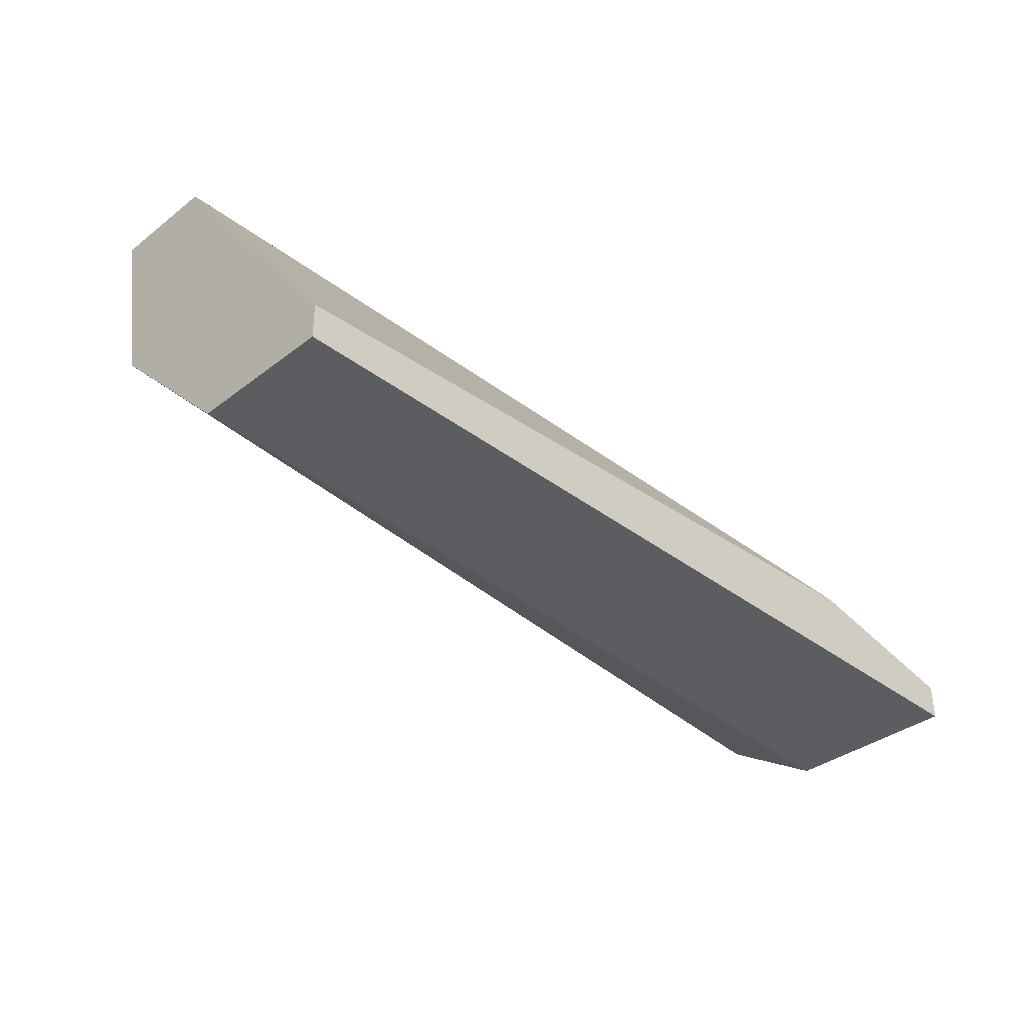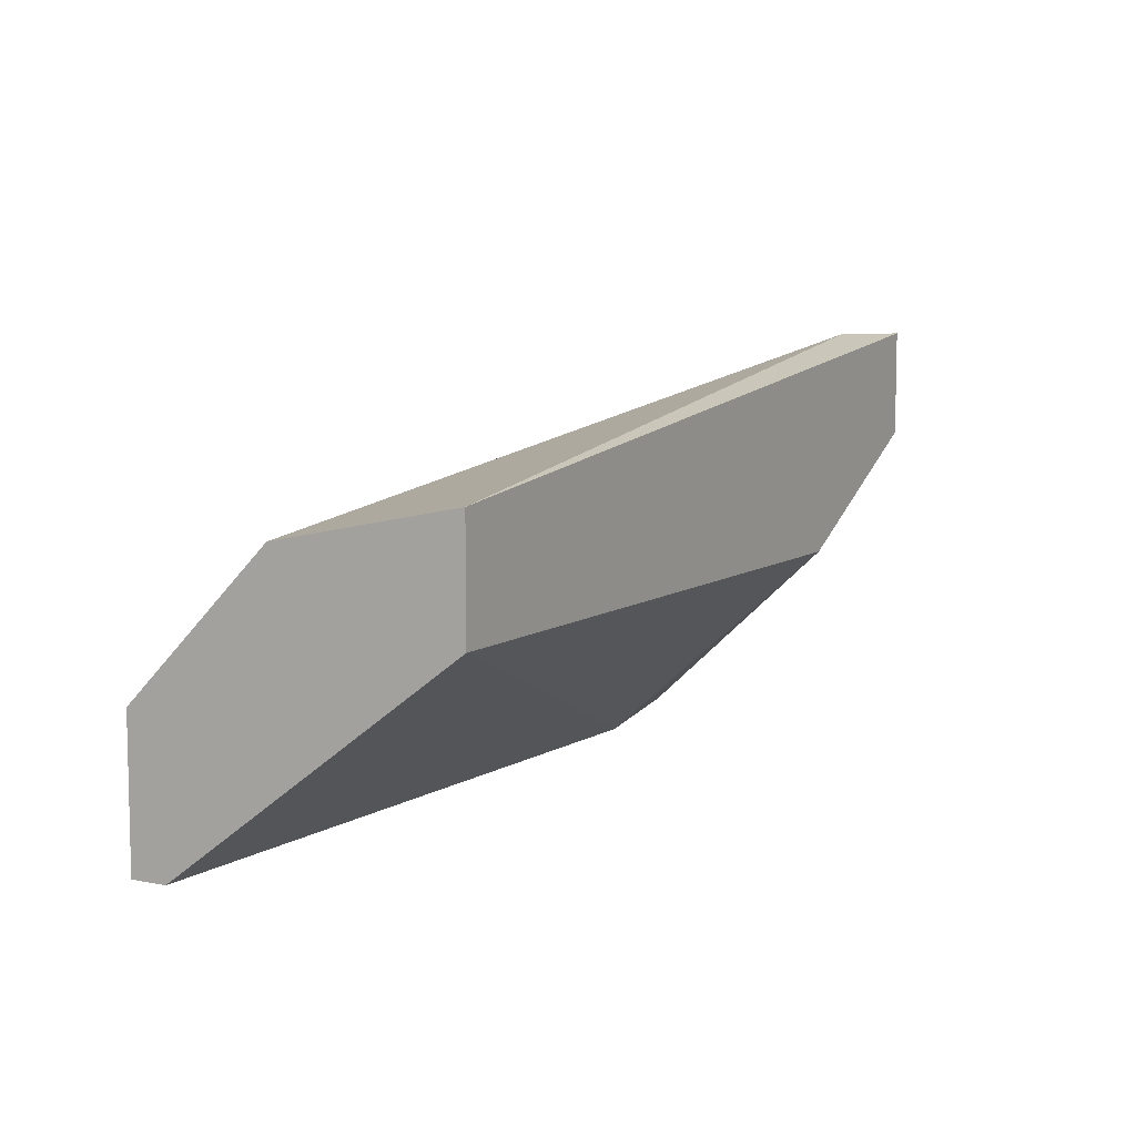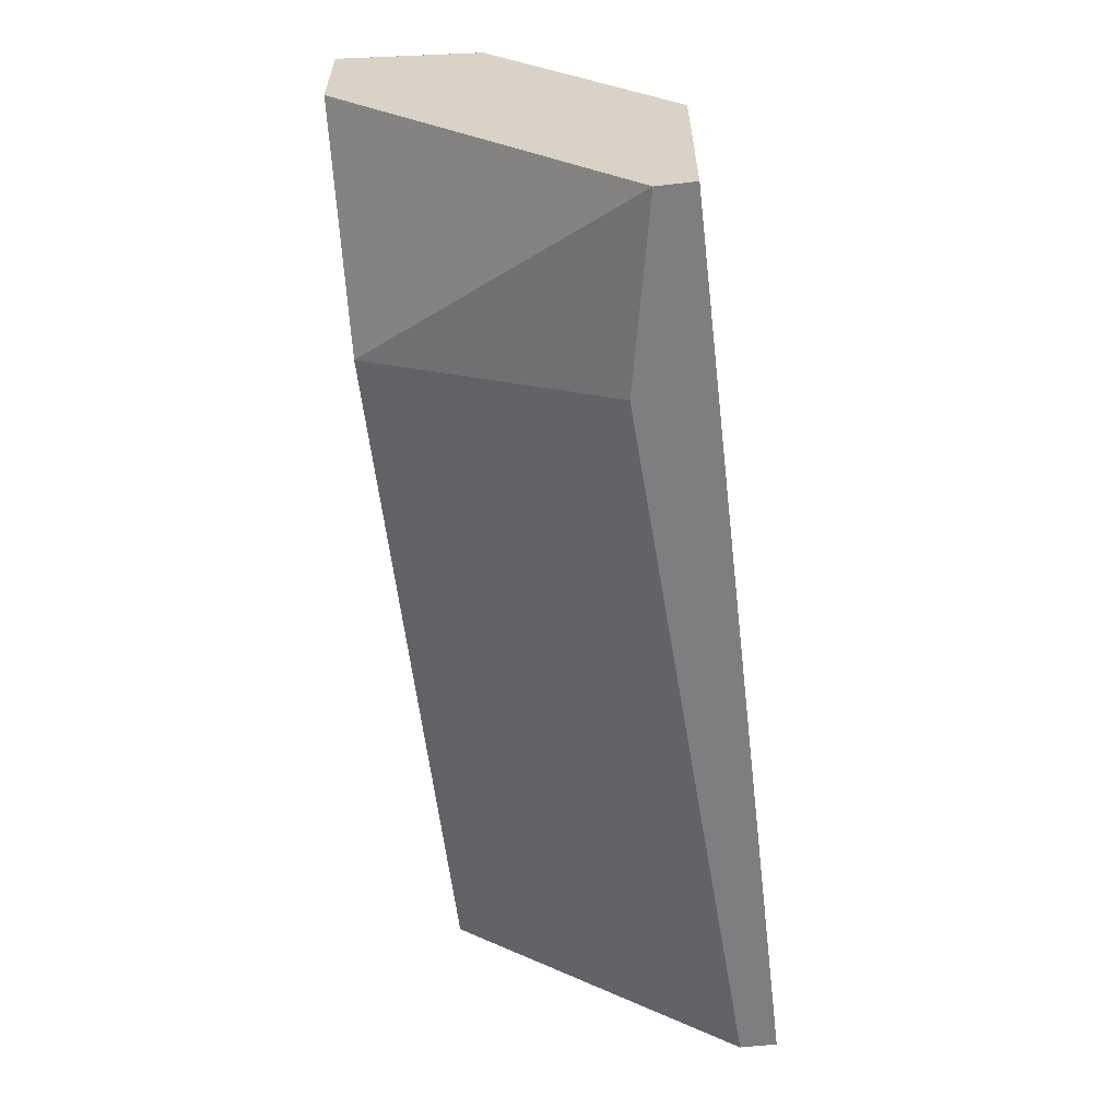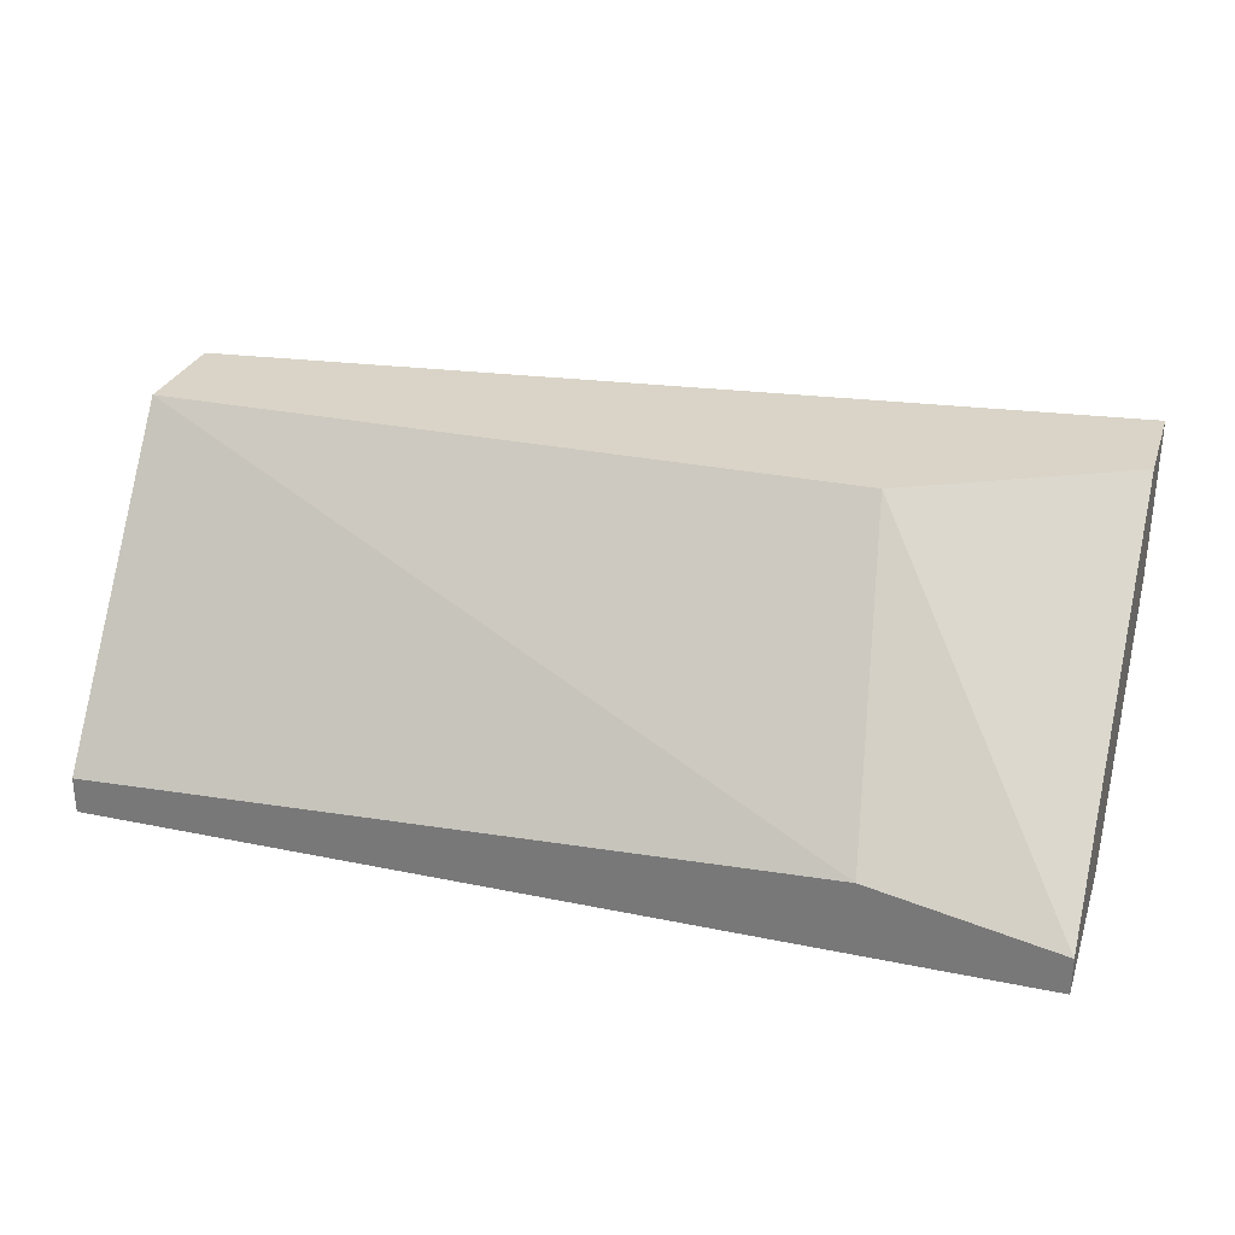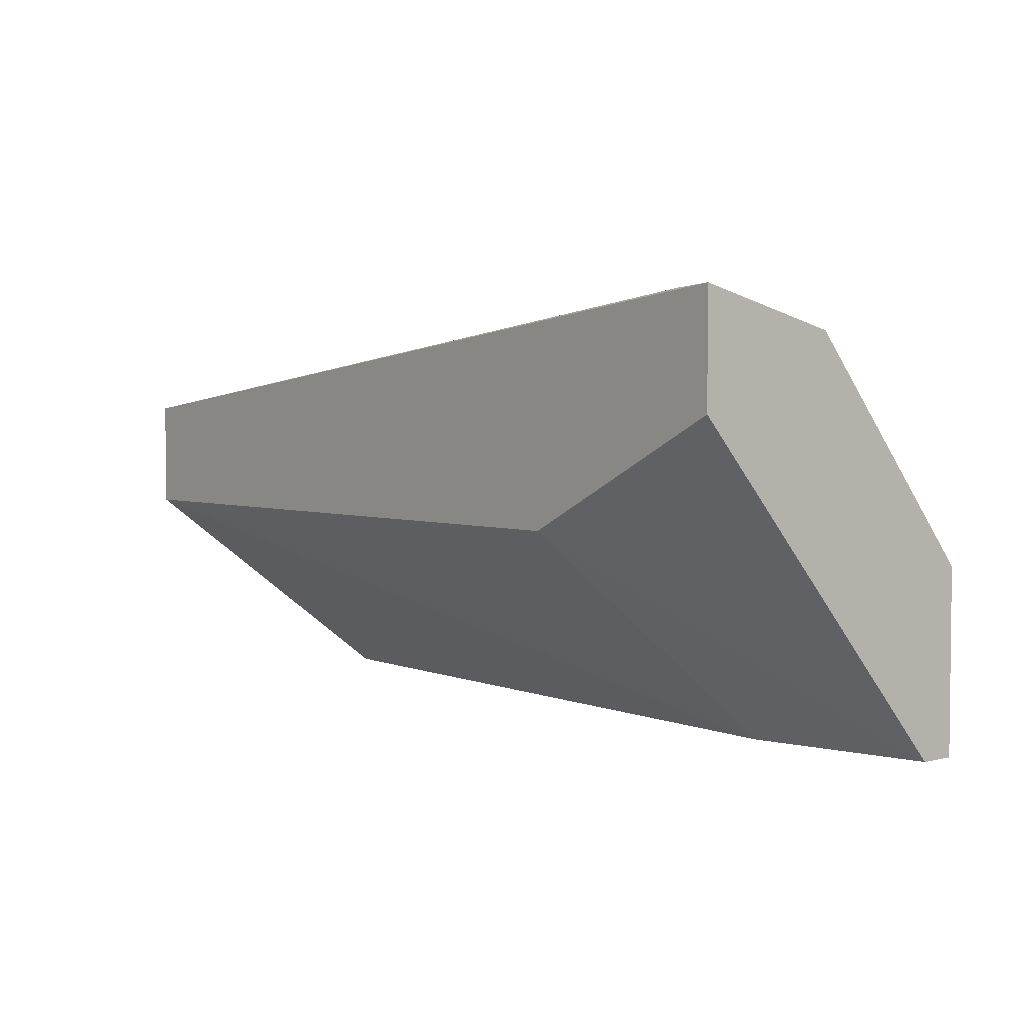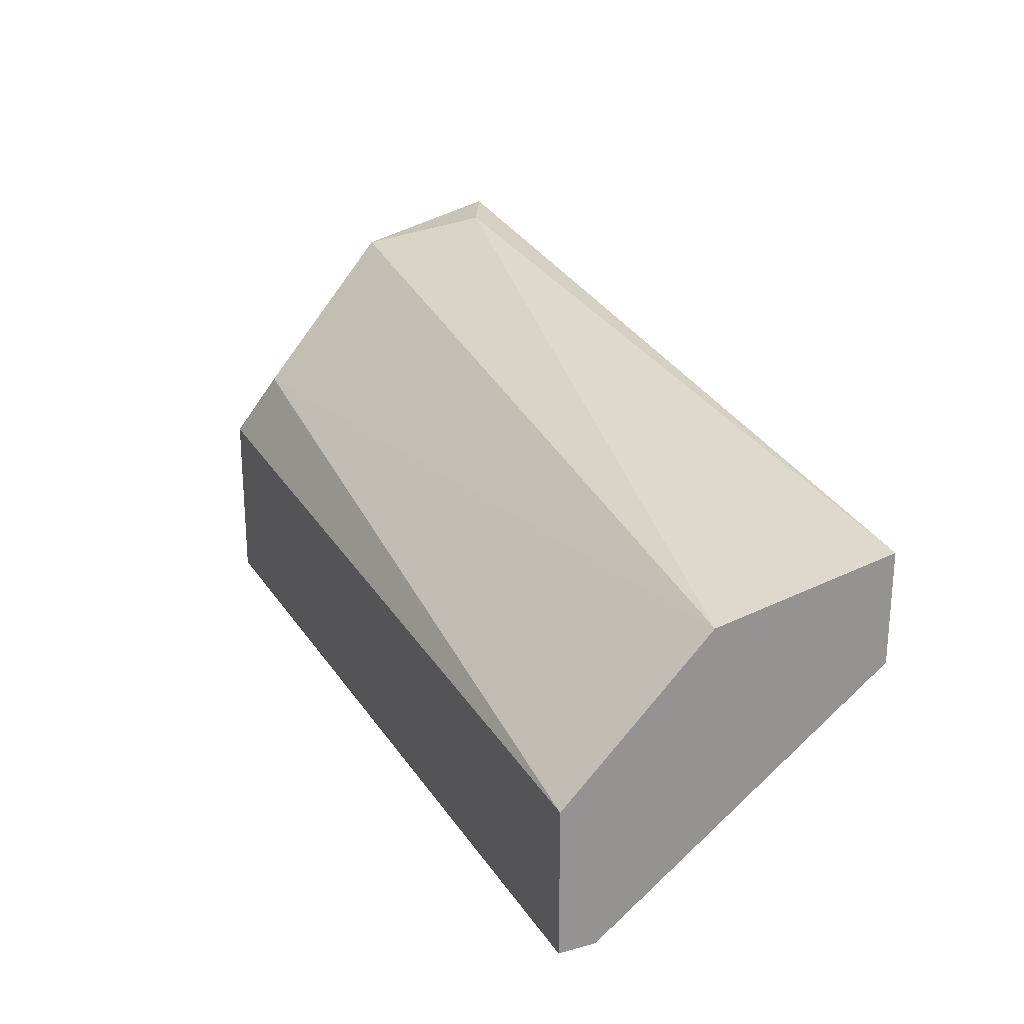
<metadata>
{"format":"obj","ext":"obj","renderer":"f3d","projection":"perspective","resolution":1024,"background":"white","views":[{"elev":-36.2,"azim":135.2,"up":"+Y"},{"elev":7.6,"azim":118.8,"up":"+Z"},{"elev":-59.3,"azim":-83.2,"up":"+Z"},{"elev":28.7,"azim":-162.8,"up":"+Y"},{"elev":3.5,"azim":-129.4,"up":"+Z"},{"elev":23.3,"azim":65.3,"up":"+Z"}]}
</metadata>
<code>
v 0.01653 -0.0105 0.0215
v 0.01913 -0.009851 0.0176
v 0.01588 -0.01505 0.01825
v 0.01523 -0.01245 0.02084
v 0.01523 -0.01505 0.0137
v 0.01523 -0.009851 0.0215
v 0.01523 -0.009851 0.01954
v 0.01523 -0.0157 0.01695
v 0.01523 -0.0157 0.0137
v 0.03147 -0.0131 0.0189
v 0.03147 -0.01505 0.0137
v 0.03147 -0.009851 0.01954
v 0.03147 -0.009851 0.0176
v 0.03147 -0.0157 0.0163
v 0.03147 -0.0157 0.0137
v 0.01848 -0.0144 0.0137
f 7 2 5
f 8 9 15
f 15 13 10
f 2 13 16
f 15 9 16
f 9 8 7
f 13 2 7
f 1 10 12
f 10 13 12
f 13 7 12
f 8 15 14
f 15 10 14
f 10 1 4
f 7 8 4
f 13 15 11
f 16 13 11
f 15 16 11
f 8 14 3
f 14 10 3
f 10 4 3
f 4 8 3
f 1 12 6
f 12 7 6
f 4 1 6
f 7 4 6
f 2 16 5
f 16 9 5
f 9 7 5

</code>
